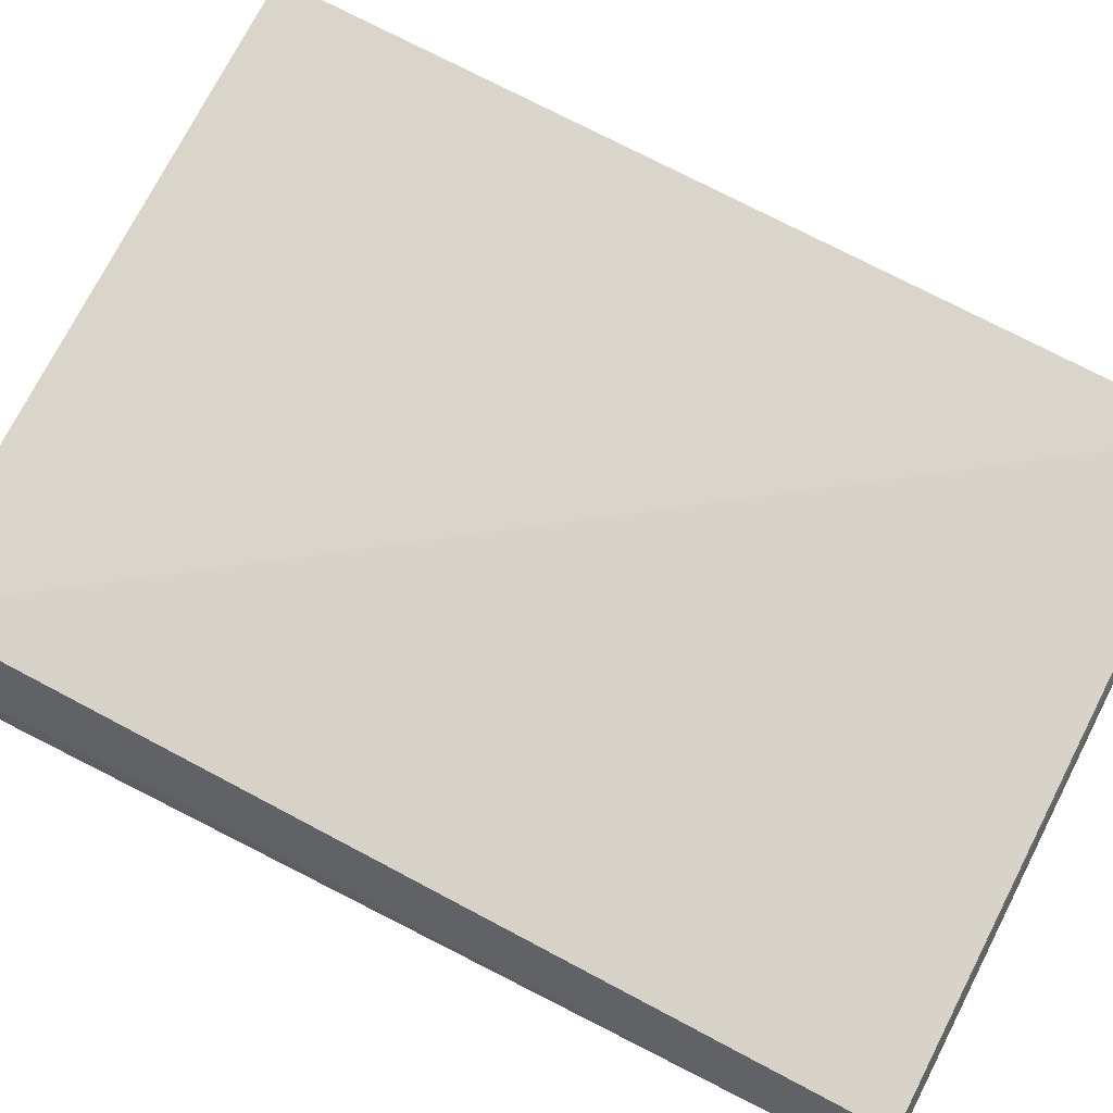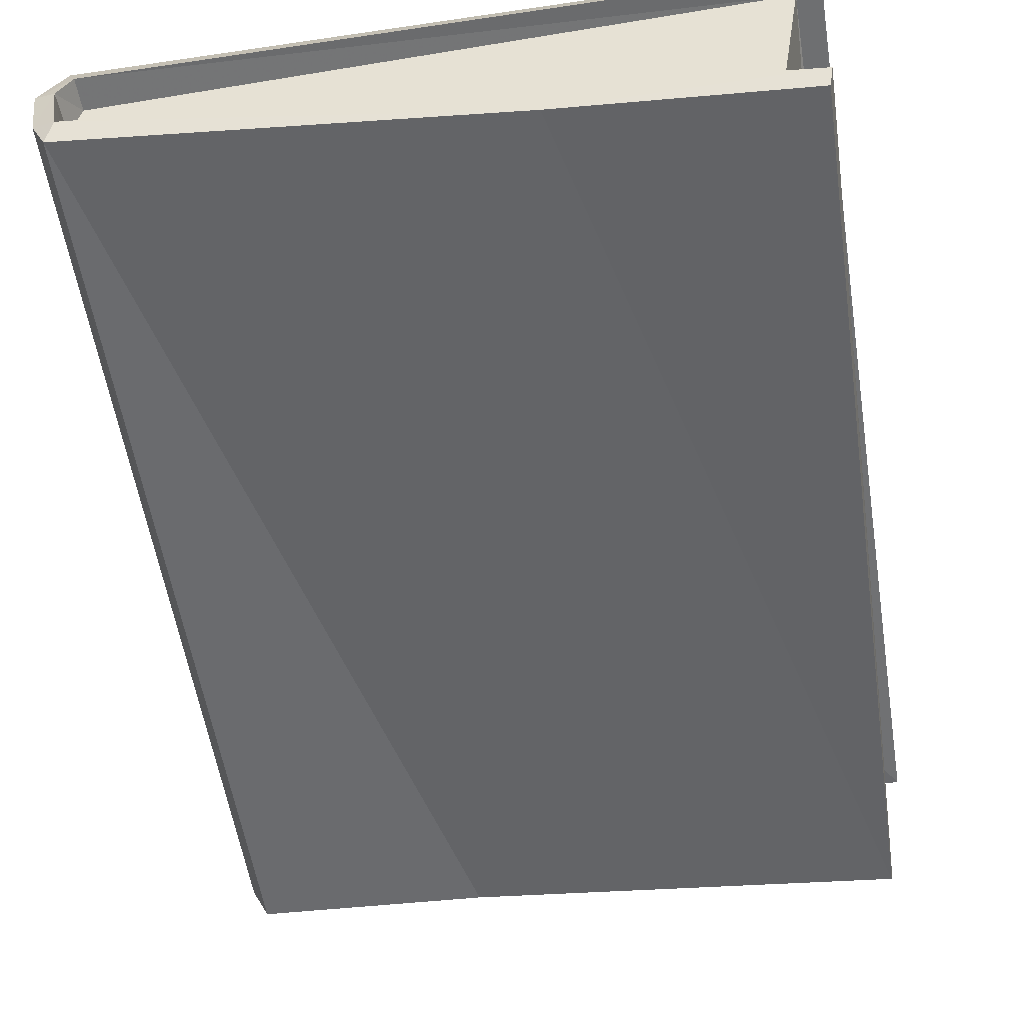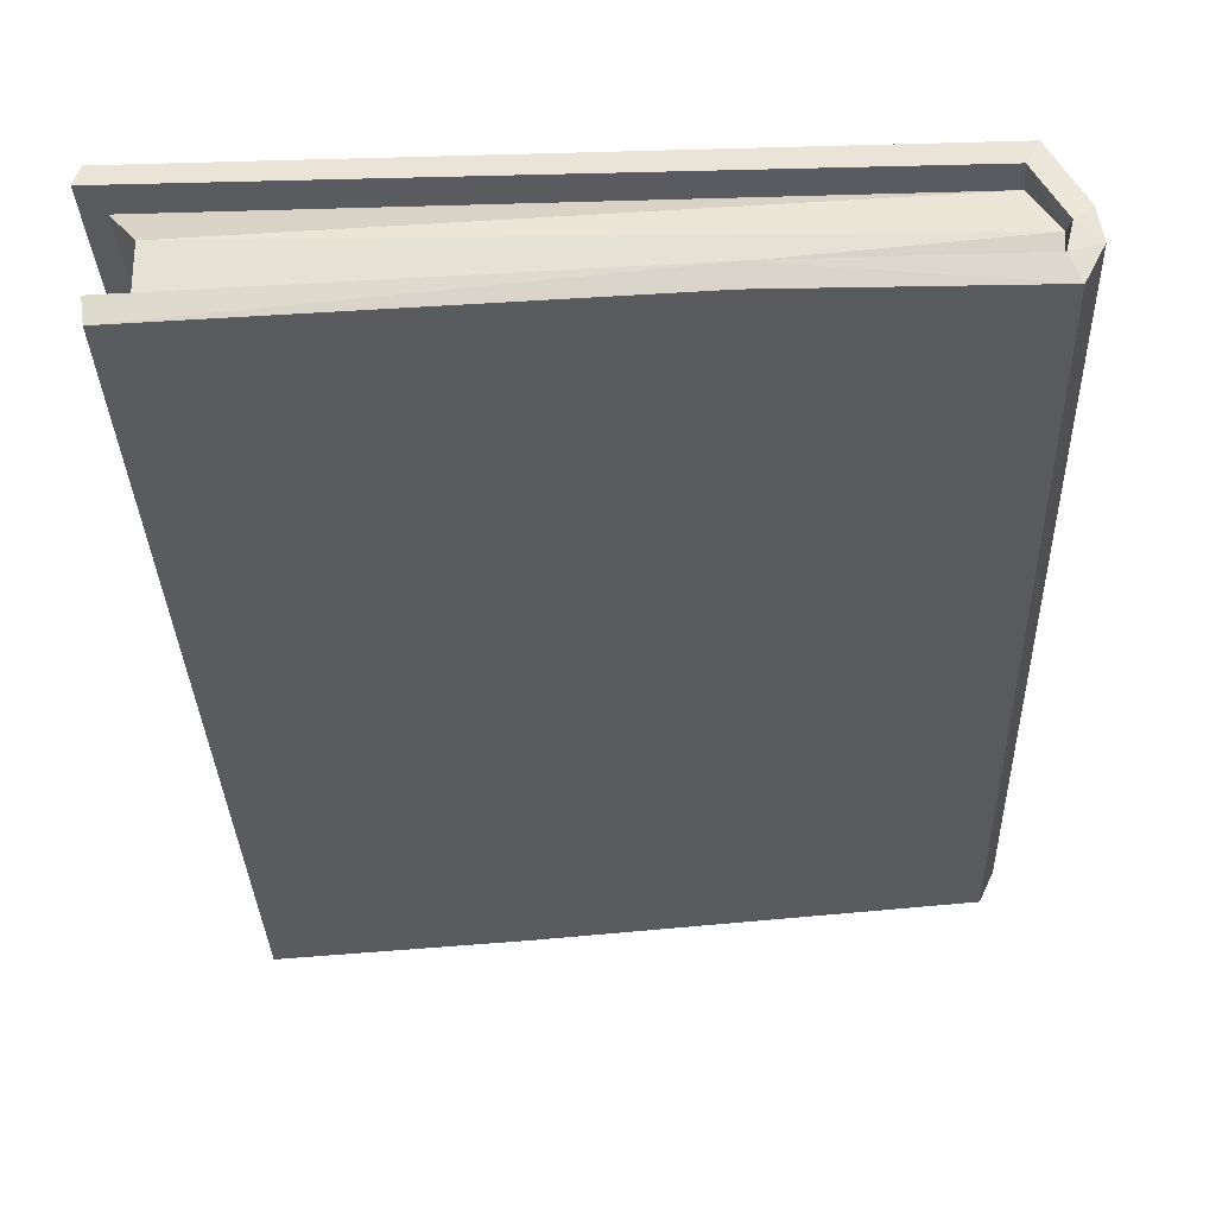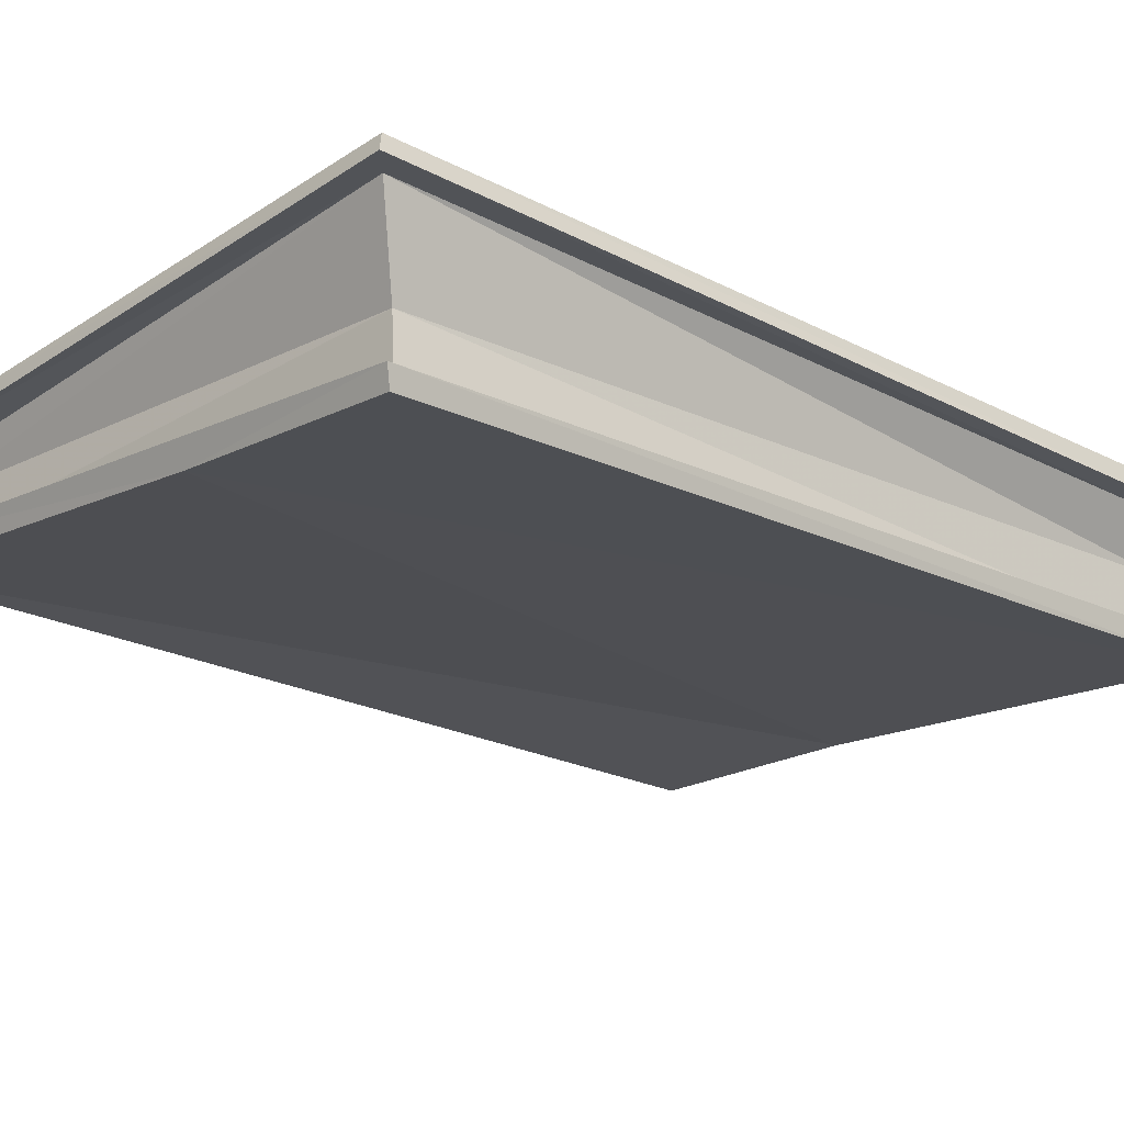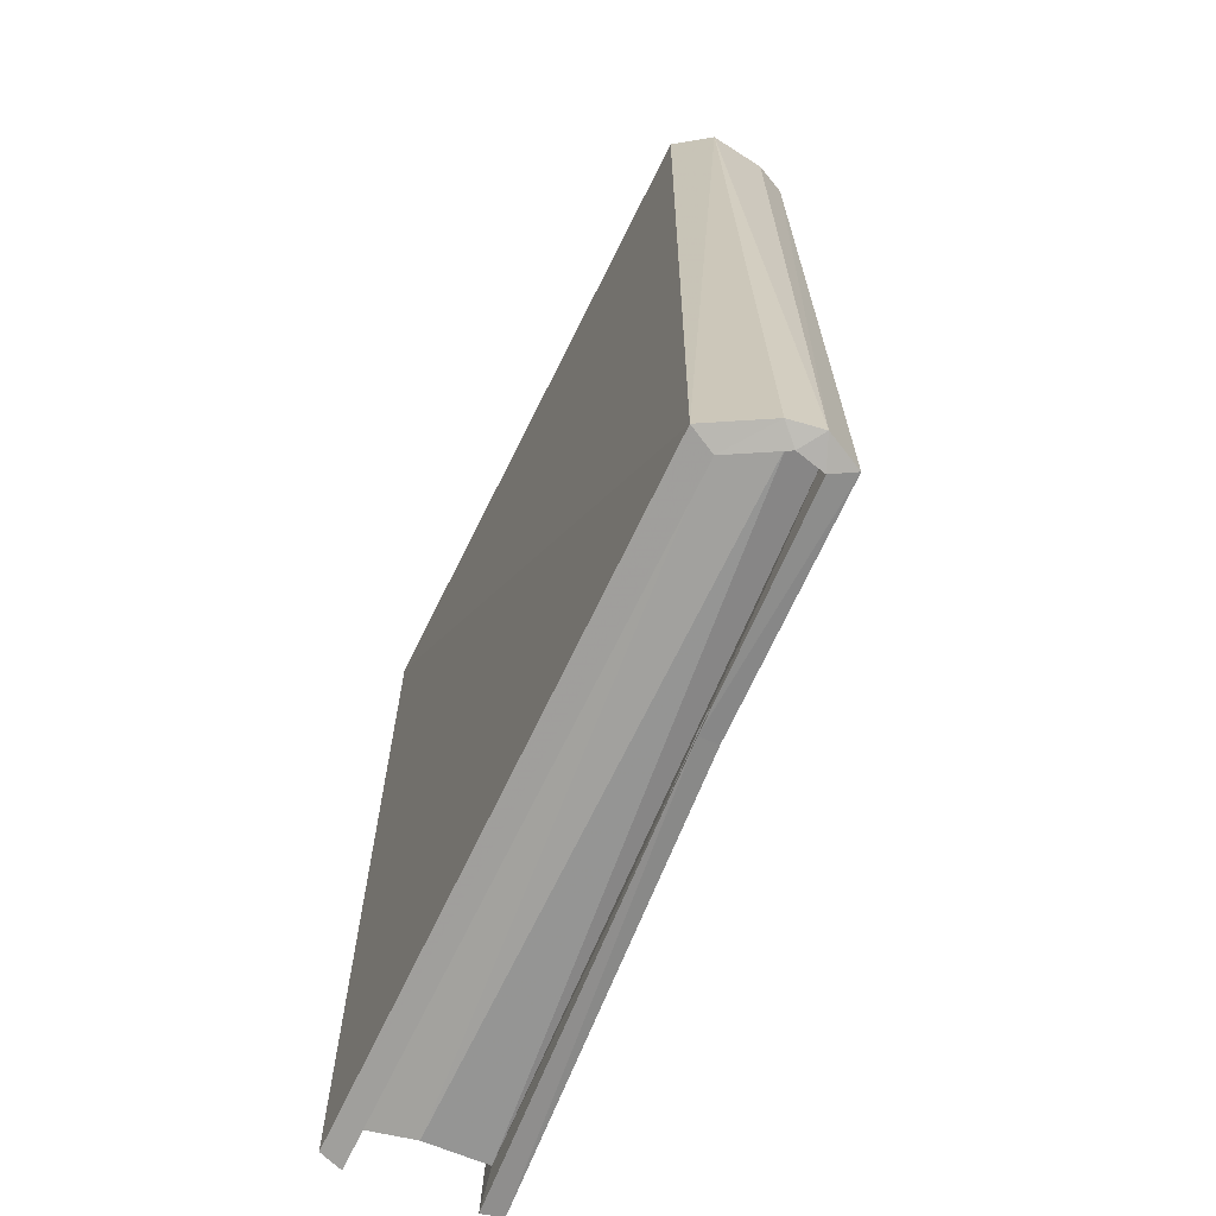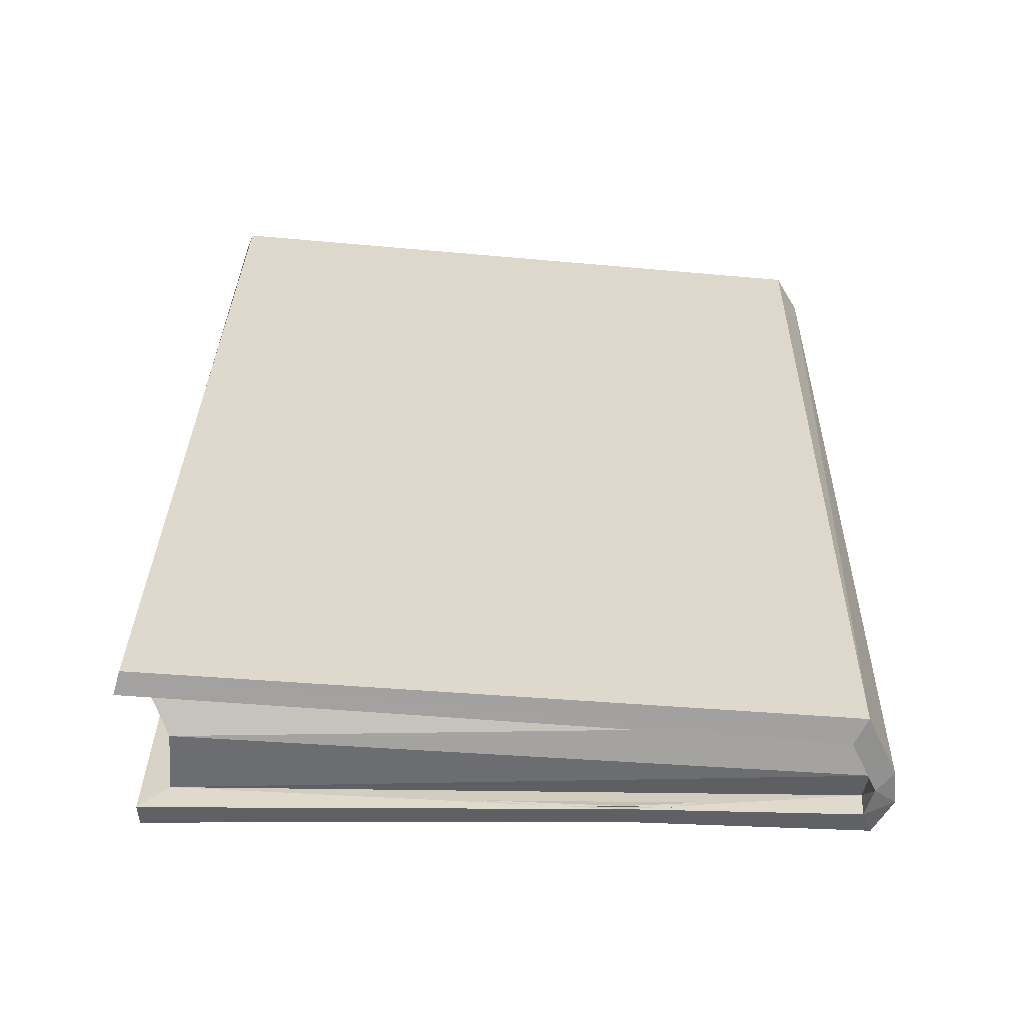
<metadata>
{"format":"obj","ext":"obj","renderer":"f3d","projection":"perspective","resolution":1024,"background":"white","views":[{"elev":74.7,"azim":-63.3,"up":"+Y"},{"elev":-53.6,"azim":8.1,"up":"+Y"},{"elev":-31.7,"azim":-178.2,"up":"+Y"},{"elev":-21.7,"azim":47.3,"up":"+Y"},{"elev":-68.9,"azim":-115.4,"up":"+Z"},{"elev":-59.4,"azim":175.9,"up":"+Z"}]}
</metadata>
<code>
g liuguang
v 37.42 8.28 2.353
v -33.26 8.263 1.753
v 35.27 9.446 102
v -35.7 -5.036 101.5
v -35.39 -5.037 1.759
v -10.87 -5.304 1.282
v -34.63 0.7128 2.962
v -32.1 5.543 4.074
v 32.8 1.083 2.363
v 32.3 -8.349 97.95
v 32.84 -5.522 2.983
v 31.46 -2.09 97.58
v -37.23 -1.812 101.5
v -35.76 3.278 102.2
v -37.99 4.255 101.5
v -37.24 -1.351 1.75
v -34.24 -2.597 1.124
v -11.04 -3.234 0.649
v 35.43 -8.057 0.4559
v 35.69 -5.762 -0.07274
v 35.14 -8.859 100.9
v 34.72 -10.94 100.2
v -34.86 -2.678 102.3
v -31.97 5.635 1.165
v 37.92 5.913 1.803
v -35.19 8.276 101.5
v -34.28 5.893 102.2
v 35.89 7.466 102.7
v -34.62 -2.524 99.01
v 9.464 -9.121 100.5
v -36.67 2.094 1.746
v -34.93 0.3104 1.132
v -34.45 -2.515 4.011
v 35.73 5.85 5.112
v 33.46 7.439 100.4
v -34.18 5.754 98.96
v -35.43 2.95 98.19
f 1 2 3
f 4 5 6
f 7 8 9
f 10 11 12
f 13 14 15
f 16 13 15
f 16 4 13
f 5 17 18
f 18 6 5
f 19 20 21
f 21 22 19
f 4 23 13
f 24 2 1
f 1 25 24
f 2 15 26
f 15 27 26
f 25 1 3
f 3 28 25
f 28 3 26
f 26 27 28
f 29 10 12
f 30 23 4
f 24 31 2
f 32 31 24
f 17 5 16
f 18 17 33
f 25 34 8
f 8 24 25
f 24 7 32
f 20 11 10
f 10 21 20
f 28 35 34
f 34 25 28
f 21 10 29
f 29 23 21
f 14 23 29
f 27 36 35
f 35 28 27
f 30 6 19
f 18 20 19
f 19 6 18
f 18 33 11
f 30 22 21
f 30 21 23
f 4 6 30
f 30 19 22
f 15 14 27
f 14 29 37
f 14 36 27
f 17 16 32
f 32 33 17
f 13 23 14
f 16 15 31
f 31 15 2
f 32 7 33
f 5 4 16
f 32 16 31
f 18 11 20
f 12 37 29
f 12 9 35
f 9 8 34
f 14 37 36
f 37 12 35
f 35 9 34
f 12 11 9
f 7 9 11
f 7 11 33
f 24 8 7
f 37 35 36
f 3 2 26
g Treasure_AiJi_04
v 37.24 7.967 2.548
v -33.08 7.967 1.981
v 35.11 9.106 101.9
v -35.5 -4.744 101.3
v -35.2 -4.744 1.981
v -10.85 -4.972 1.525
v -34.94 0.8176 3.21
v -32.31 5.851 4.257
v 32.52 1.101 2.661
v 32.07 -8.623 97.75
v 32.59 -5.757 3.201
v 31.17 -2.054 97.28
v -36.88 -1.715 101.3
v -35.98 3.318 101.9
v -37.66 4.171 101.3
v -36.9 -1.299 1.981
v -34.35 -2.746 1.493
v -11.03 -3.176 1.057
v 35.26 -7.757 0.6843
v 35.44 -5.951 0.196
v 34.88 -9.018 100.6
v 34.56 -10.61 100
v -34.95 -2.792 101.9
v -32.1 5.851 1.493
v 37.66 6.103 2.06
v -35.03 7.967 101.3
v -34.38 6.083 101.9
v 35.62 7.634 102.4
v -34.86 -2.792 98.81
v 9.496 -8.711 100.5
v -36.36 1.98 1.981
v -35.13 0.3343 1.493
v -34.69 -2.746 4.257
v 35.54 6.177 5.28
v -32.31 5.851 4.257
v -34.94 0.8176 3.21
v 32.59 -5.757 3.201
v 32.07 -8.623 97.75
v 33.3 7.771 100.2
v -34.86 -2.792 98.81
v -34.38 6.083 98.81
v -35.71 2.997 97.9
v -35.71 2.997 97.9
v 33.3 7.771 100.2
v 35.54 6.177 5.28
v -34.69 -2.746 4.257
v -34.38 6.083 98.81
f 38 39 40
f 41 42 43
f 44 45 46
f 47 48 49
f 50 51 52
f 53 50 52
f 53 41 50
f 42 54 55
f 55 43 42
f 56 57 58
f 58 59 56
f 41 60 50
f 61 39 38
f 38 62 61
f 39 52 63
f 52 64 63
f 62 38 40
f 40 65 62
f 65 40 63
f 63 64 65
f 66 47 49
f 67 60 41
f 61 68 39
f 69 68 61
f 54 42 53
f 55 54 70
f 62 71 72
f 72 61 62
f 61 73 69
f 57 74 75
f 75 58 57
f 65 76 71
f 71 62 65
f 58 75 77
f 77 60 58
f 51 60 77
f 64 78 76
f 76 65 64
f 67 43 56
f 55 57 56
f 56 43 55
f 55 70 74
f 67 59 58
f 67 58 60
f 41 43 67
f 67 56 59
f 52 51 64
f 51 77 79
f 51 78 64
f 54 53 69
f 69 70 54
f 50 60 51
f 53 52 68
f 68 52 39
f 69 73 70
f 42 41 53
f 69 53 68
f 55 74 57
f 49 80 66
f 49 46 81
f 46 45 82
f 51 79 78
f 80 49 81
f 81 46 82
f 49 48 46
f 44 46 48
f 44 48 83
f 61 72 73
f 80 81 84
f 40 39 63

</code>
